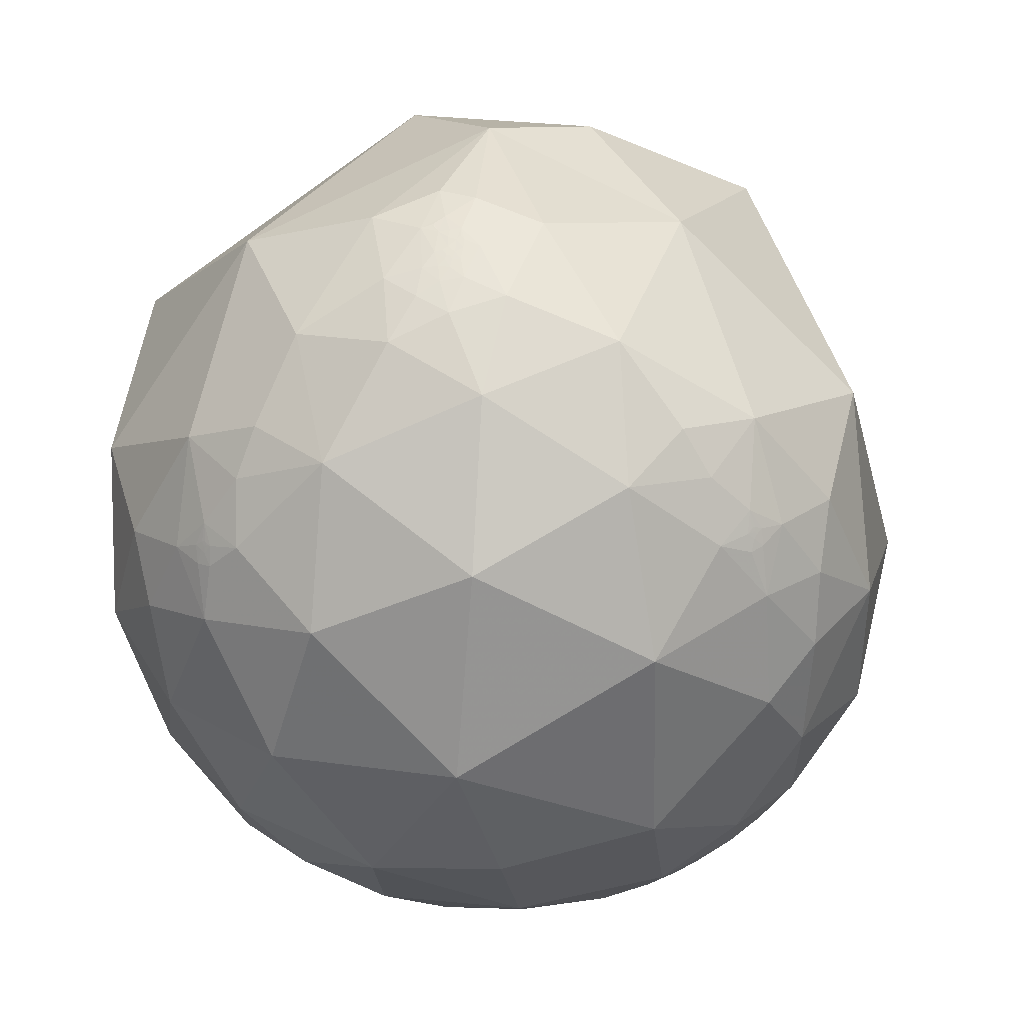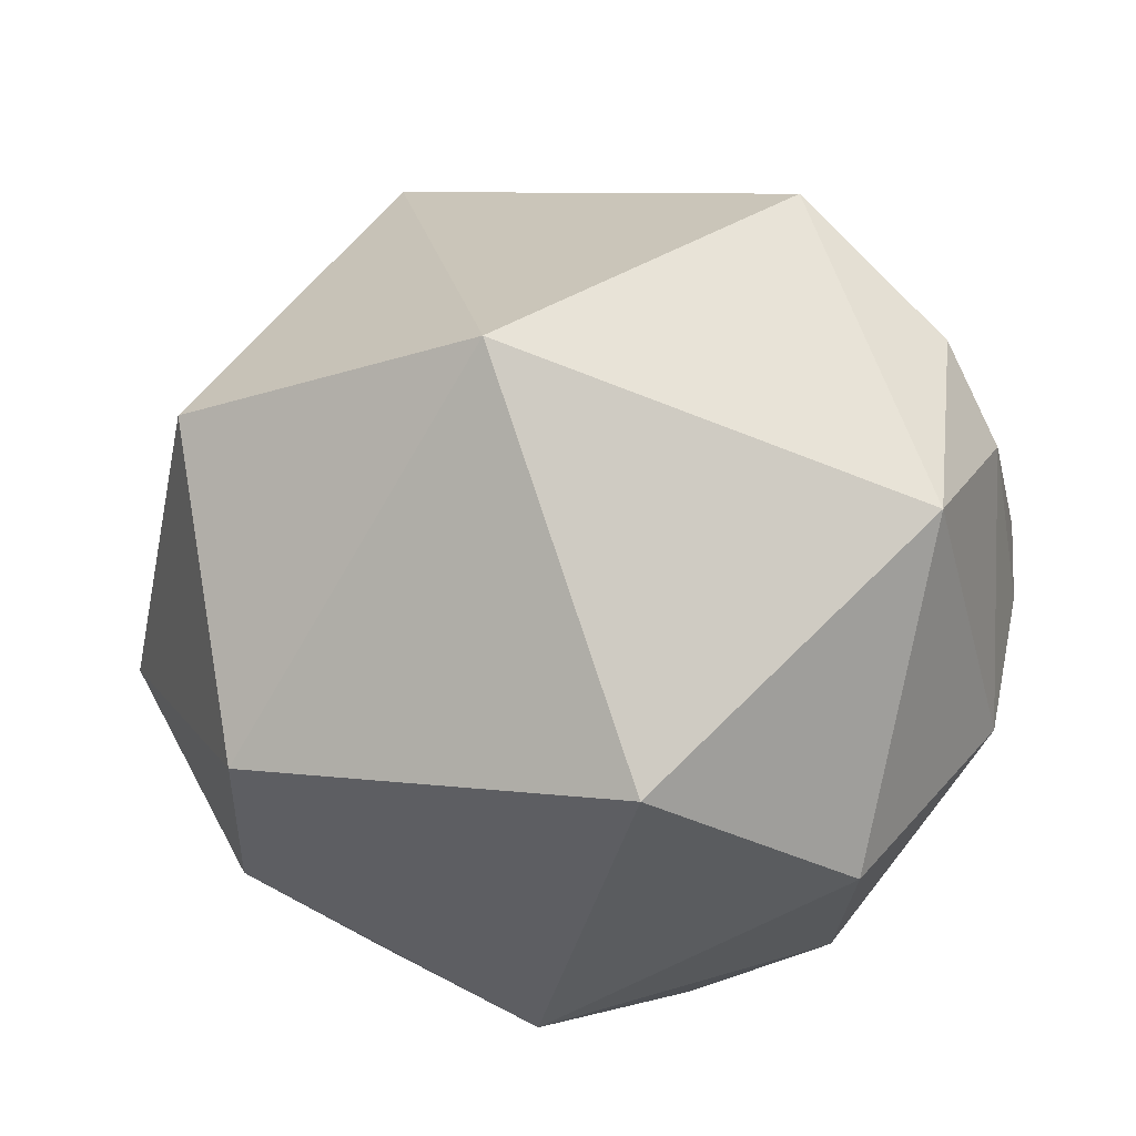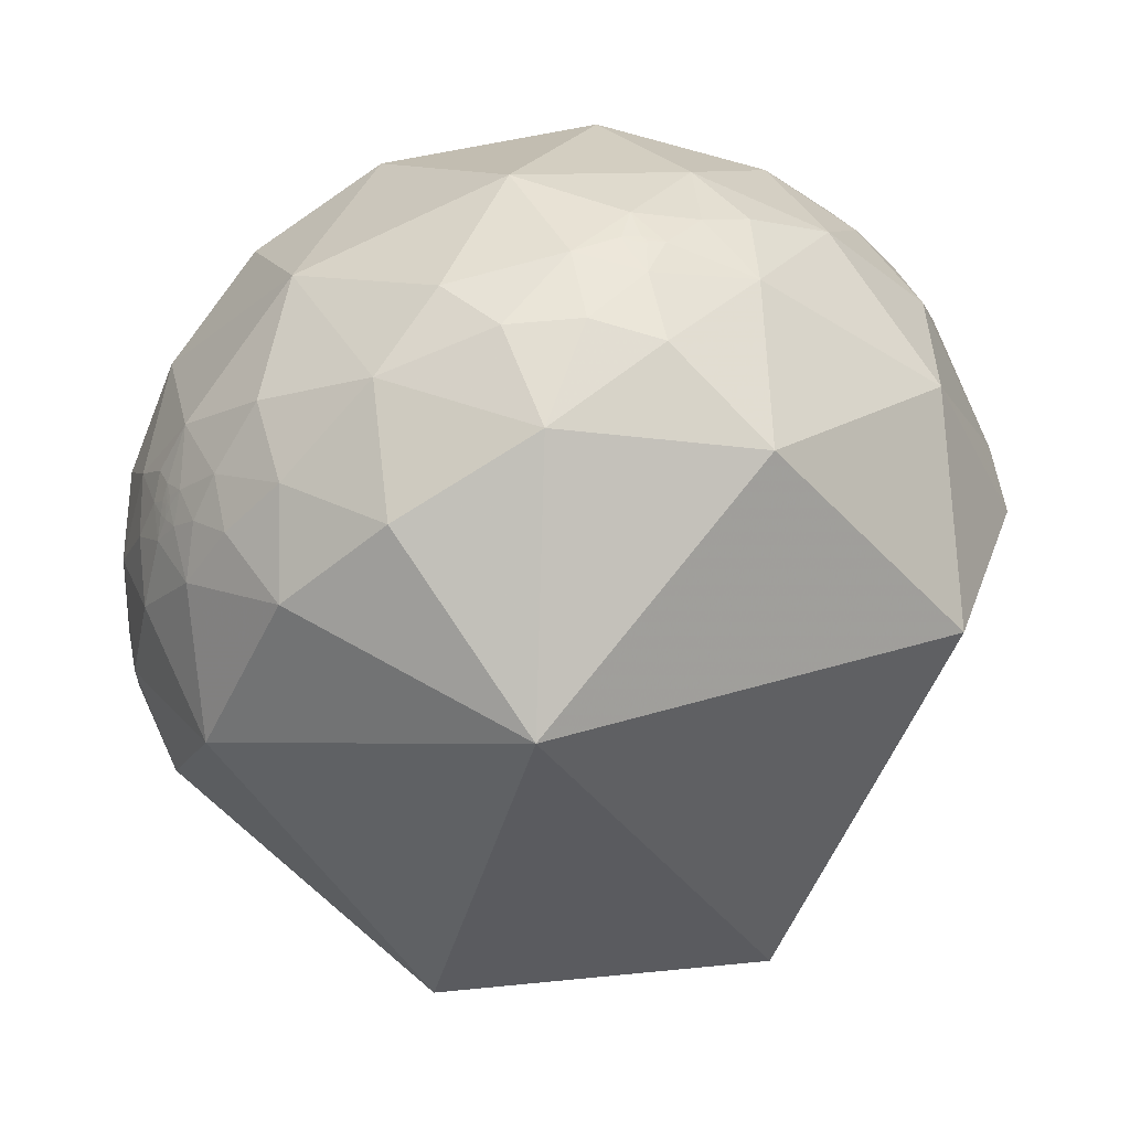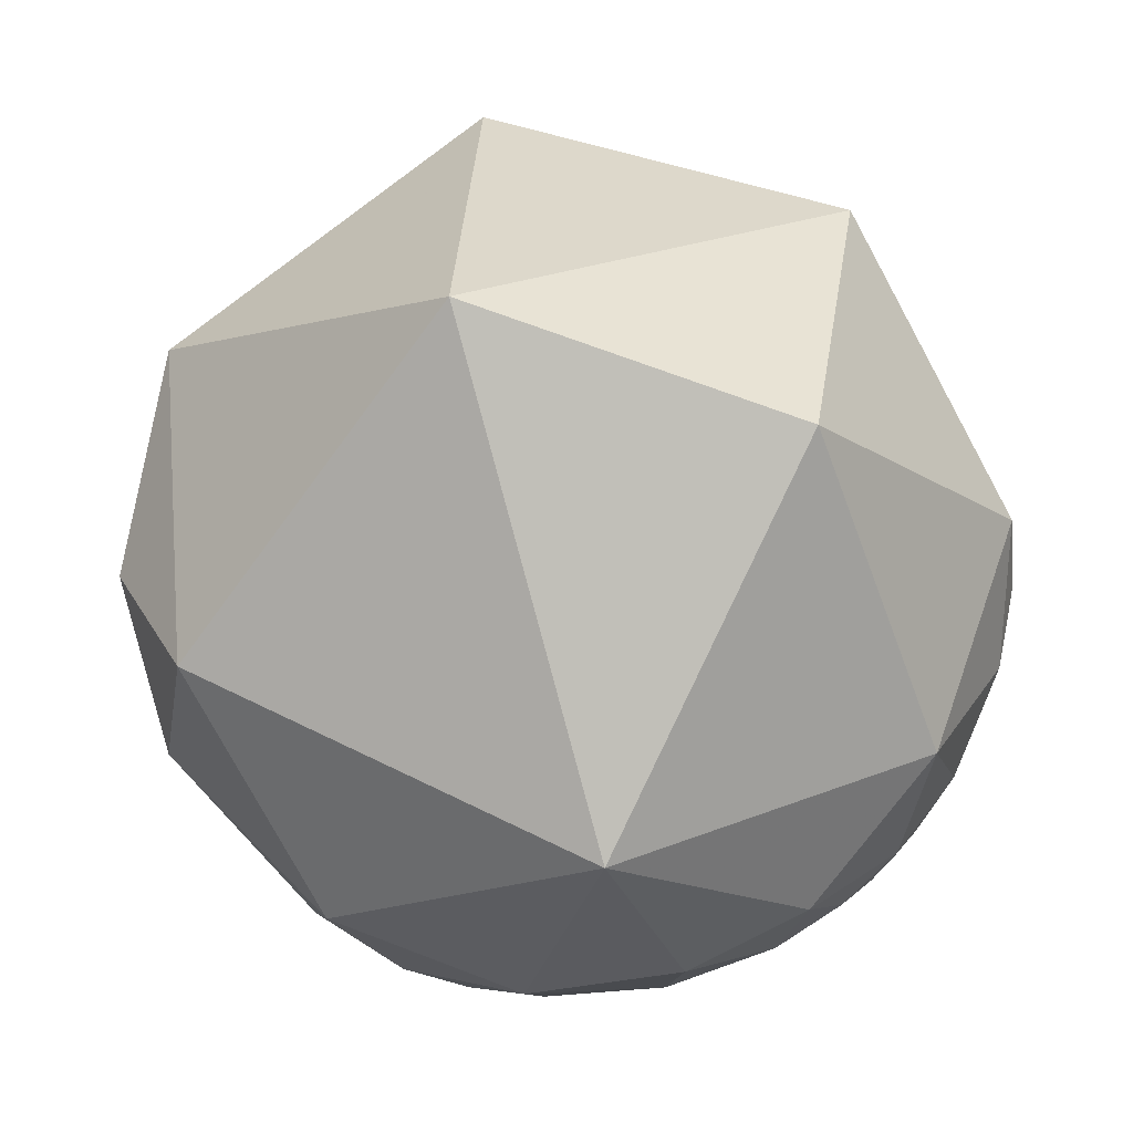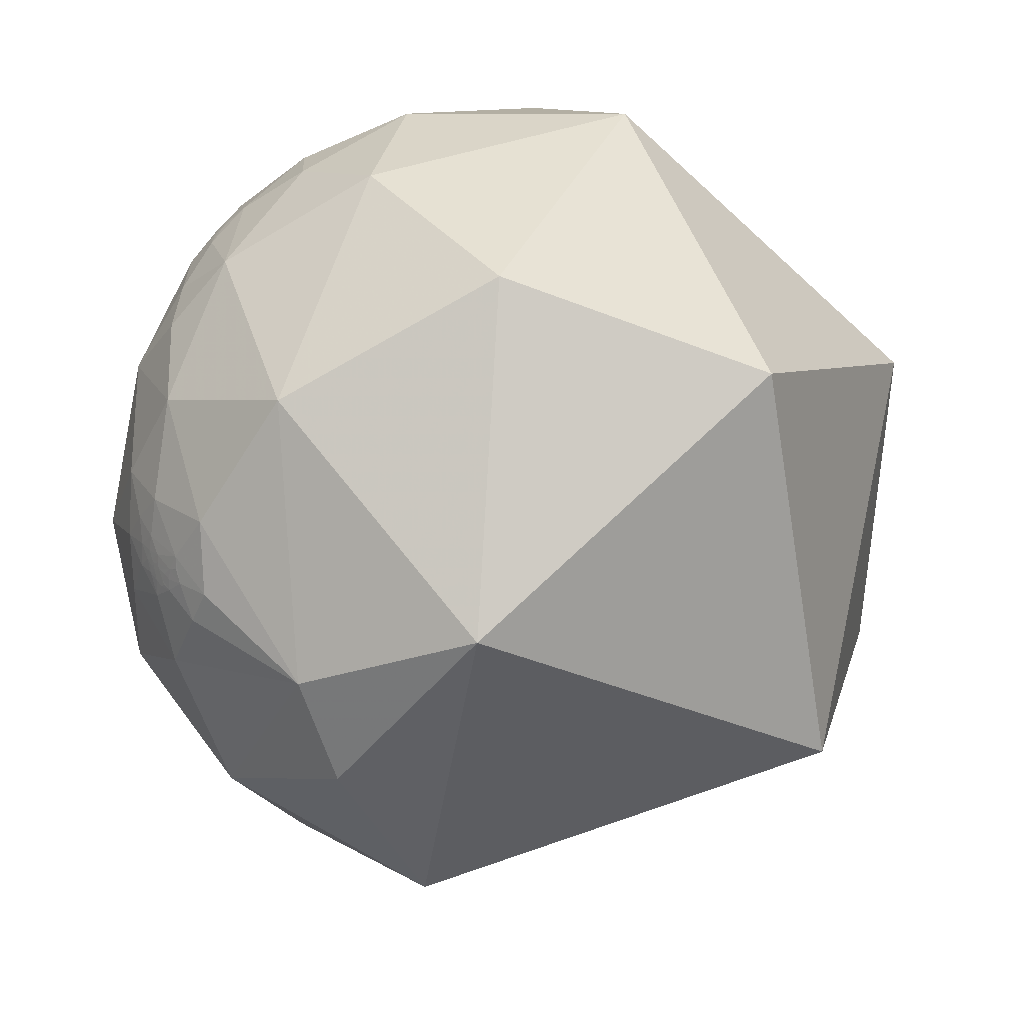
<metadata>
{"format":"obj","ext":"obj","renderer":"f3d","projection":"perspective","resolution":1024,"background":"white","views":[{"elev":-43.7,"azim":86.6,"up":"+Y"},{"elev":75.0,"azim":-17.6,"up":"+Y"},{"elev":-74.0,"azim":33.9,"up":"+Z"},{"elev":-47.6,"azim":-160.7,"up":"+Z"},{"elev":32.2,"azim":137.7,"up":"+Z"}]}
</metadata>
<code>
v 0.9348 -0.2662 0.2351
v 0.9346 -0.3161 0.1629
v 0.954 -0.2364 0.1846
v 0.9547 -0.1957 0.2243
v 0.8846 -0.3638 0.2917
v 0.7087 -0.5656 0.4216
v 0.6091 -0.7878 0.09123
v 0.8645 -0.4953 0.08571
v 0.9405 -0.01662 0.3394
v 0.8224 -0.2828 0.4937
v 0.9289 -0.2072 0.307
v 0.9441 0.3199 0.07916
v 0.9809 0.03868 0.1909
v 0.7138 0.653 0.2532
v 0.3528 0.3259 0.8771
v 0.7764 0.07512 0.6257
v -0.2842 -0.7474 0.6005
v -0.02677 -0.6415 0.7667
v 0.0008696 -0.3944 0.9189
v -0.4311 -0.4144 0.8015
v 0.5764 -0.37 0.7286
v 0.4176 -0.7991 0.4325
v 0.05648 -0.8551 0.5153
v 0.1635 -0.9813 0.102
v 0.3069 -0.413 0.8575
v 0.3132 -0.1538 0.9372
v -0.2597 -0.9241 0.2804
v -0.06394 0.752 0.6561
v -0.366 -0.02417 0.9303
v -0.6446 -0.4774 0.5971
v -0.4976 -0.6333 0.5927
v -0.8213 0.4892 0.2935
v -0.8934 -0.2528 0.3715
v -0.4534 -0.773 0.4438
v -0.7779 -0.6277 0.02901
v -0.6616 -0.7438 -0.09521
v -0.4492 -0.8904 -0.07342
v -0.6528 -0.7513 0.09671
v -0.5594 -0.7906 0.2489
v -0.7608 -0.5535 0.3387
v -0.8626 -0.4822 0.1531
v -0.7767 -0.6023 0.1846
v -0.8946 -0.4417 -0.06695
v -0.9396 -0.3403 0.03822
v -0.929 -0.3671 -0.04579
v -0.9229 -0.3801 -0.06159
v 0.9828 -0.05177 0.1771
v 0.9698 -0.08042 0.2303
v 0.9767 -0.07158 0.2022
v -0.9442 -0.3231 -0.06456
v -0.7259 -0.6708 0.1521
v -0.9332 -0.355 -0.05642
v -0.9306 -0.3622 -0.05273
v -0.9295 -0.3645 -0.05591
v 0.2007 -0.5447 0.8143
v 0.4931 -0.625 0.6051
v 0.4202 -0.616 0.6664
v 0.3042 -0.671 0.6762
v 0.4349 -0.5665 0.7
v 0.3932 -0.5366 0.7467
v 0.4051 -0.5949 0.6943
v -0.6054 -0.6665 0.4352
v -0.6796 -0.5881 0.4385
v -0.6755 -0.688 0.2653
v -0.6757 -0.6874 0.2663
v -0.6754 -0.6885 0.2642
v -0.6753 -0.6882 0.2651
v -0.6378 -0.7438 0.2001
v 0.4524 -0.5799 0.6775
v 0.4491 -0.5831 0.677
v 0.452 -0.5812 0.6767
v 0.4467 -0.5791 0.682
v 0.4477 -0.5782 0.6821
v 0.4463 -0.5778 0.6834
v -0.677 -0.682 0.2767
v -0.6787 -0.6869 0.2599
v -0.672 -0.6919 0.264
v -0.6729 -0.6905 0.2652
v -0.6733 -0.6905 0.2644
v -0.6733 -0.6901 0.2653
v -0.6741 -0.6896 0.2647
v -0.6728 -0.6899 0.2671
v -0.6651 -0.6959 0.2707
v -0.6511 -0.6937 0.3078
v -0.6995 -0.6487 0.3
v 0.4478 -0.579 0.6813
v 0.4499 -0.5796 0.6795
v 0.4568 -0.5755 0.6783
v 0.45 -0.5768 0.6817
v -0.6935 -0.6702 0.2643
v -0.6738 -0.6979 0.2429
v -0.6691 -0.6965 0.2591
v -0.6899 -0.682 0.2427
v -0.6494 -0.7188 0.2481
v -0.6739 -0.6904 0.2629
v -0.6698 -0.6935 0.2652
v -0.6754 -0.688 0.2655
v -0.6748 -0.6886 0.2655
v -0.6745 -0.6895 0.2639
v 0.453 -0.5804 0.6767
v 0.4539 -0.5793 0.677
v 0.445 -0.5814 0.6811
v 0.4536 -0.5814 0.6754
v 0.4567 -0.5889 0.6668
v 0.4355 -0.591 0.679
v 0.448 -0.5814 0.6792
v -0.6804 -0.7038 0.204
v -0.6824 -0.633 0.3657
v 0.4856 -0.5467 0.6821
v 0.4518 -0.5708 0.6857
v 0.4365 -0.5805 0.6874
v 0.5989 -0.5164 0.6121
v -0.7208 -0.6496 0.2418
v -0.08915 0.9564 -0.2781
v 0.6998 0.4439 -0.5597
v 0.964 -0.2308 0.1318
v 0.9962 -0.07655 -0.04057
v 0.9842 -0.1465 0.09941
v 0.9594 -0.2794 0.0392
v 0.9939 0.003989 0.1103
v 0.9342 0.02452 -0.356
v 0.9045 0.3949 -0.161
v 0.6002 -0.1589 -0.7839
v 0.4255 -0.8484 -0.315
v 0.7395 -0.6305 -0.2358
v 0.7489 -0.411 -0.5198
v 0.5402 -0.4466 -0.7133
v 0.2588 -0.4615 -0.8486
v 0.4322 -0.5711 -0.6978
v 0.01432 -0.7095 -0.7046
v 0.2834 -0.6549 -0.7006
v 0.2125 -0.774 -0.5965
v -0.08868 0.02394 -0.9958
v -0.06288 -0.9315 -0.3582
v -0.1618 -0.9867 -0.01328
v -0.7335 -0.2558 -0.6297
v -0.7141 0.5384 -0.4475
v -0.09992 -0.477 -0.8732
v -0.389 -0.4488 -0.8045
v -0.232 -0.7832 -0.5769
v -0.2612 -0.6397 -0.7229
v -0.4206 -0.8053 -0.4178
v -0.7596 -0.6105 -0.2243
v -0.5906 -0.7524 -0.2917
v -0.57 -0.5553 -0.6056
v -0.7186 -0.5346 -0.4449
v -0.4253 -0.6087 -0.6698
v -0.8723 -0.4005 -0.2805
v -0.9266 -0.3682 -0.07606
v -0.9843 -0.127 -0.1227
v -0.9339 -0.3355 -0.1236
v 0.9857 -0.09242 0.1406
v -0.9315 -0.3582 -0.06294
v -0.3911 -0.7085 -0.5874
v 0.7921 -0.4981 -0.3527
v 0.9106 -0.3567 -0.2087
v 0.4665 -0.6803 -0.5653
v 0.5626 -0.6187 -0.5483
v 0.5635 -0.641 -0.5211
v -0.5374 -0.6945 -0.4784
v -0.5373 -0.6947 -0.4782
v -0.5378 -0.6949 -0.4773
v -0.537 -0.694 -0.4796
v 0.5984 -0.6093 -0.5203
v 0.5985 -0.61 -0.5194
v 0.5976 -0.6106 -0.5197
v 0.595 -0.6122 -0.5208
v 0.5969 -0.6087 -0.5226
v 0.5954 -0.6065 -0.5269
v 0.5961 -0.6071 -0.5255
v 0.5951 -0.6079 -0.5257
v -0.5327 -0.6896 -0.4907
v -0.5437 -0.6922 -0.4746
v -0.5355 -0.6973 -0.4766
v -0.5347 -0.6975 -0.4771
v -0.5344 -0.6988 -0.4755
v -0.5361 -0.6963 -0.4772
v -0.535 -0.697 -0.4775
v -0.5415 -0.6552 -0.5268
v -0.4899 -0.709 -0.5072
v -0.5235 -0.7048 -0.4788
v -0.5338 -0.7034 -0.4693
v -0.537 -0.6969 -0.4753
v 0.5959 -0.6079 -0.5248
v 0.5981 -0.606 -0.5244
v 0.6029 -0.6055 -0.5195
v -0.5183 -0.7274 -0.4498
v -0.5574 -0.6726 -0.4867
v -0.5475 -0.7024 -0.4549
v -0.5654 -0.683 -0.4624
v -0.5314 -0.701 -0.4757
v -0.5371 -0.6946 -0.4787
v -0.5365 -0.6952 -0.4783
v -0.537 -0.696 -0.4766
v 0.5995 -0.6089 -0.5194
v 0.5931 -0.61 -0.5255
v 0.5882 -0.6081 -0.5331
v 0.5984 -0.611 -0.5182
v 0.5972 -0.619 -0.5101
v 0.5834 -0.6183 -0.5267
v 0.5747 -0.5635 -0.5934
v 0.6017 -0.6002 -0.5269
v 0.595 -0.6103 -0.523
v -0.5286 -0.7509 -0.3959
v -0.5746 -0.7043 -0.4168
v -0.6013 -0.641 -0.477
v -0.4864 -0.651 -0.5828
v 0.6325 -0.5802 -0.5132
v 0.6011 -0.6619 -0.4479
v 0.5925 -0.5946 -0.5436
v 0.7121 -0.5629 -0.4196
v -0.6557 -0.6553 -0.375
v 0.9734 -0.1812 0.1402
v 0.9794 -0.1498 0.1354
v 0.9767 -0.09739 0.1911
v 0.9814 -0.09567 0.1662
v 0.975 -0.1612 0.153
v 0.9805 -0.1259 0.1511
v 0.9787 -0.1165 0.1693
v 0.9751 -0.144 0.1686
v 0.9623 -0.1958 0.189
v 0.9677 -0.1557 0.1982
v 0.9717 -0.1526 0.1805
v 0.9657 -0.202 0.1633
v 0.9707 -0.18 0.1592
v 0.9683 -0.1781 0.1749
v 0.9716 -0.1693 0.1651
v 0.9708 -0.1674 0.1715
v 0.9764 -0.0803 0.2004
v 0.9754 -0.0747 0.2073
v 0.9832 -0.115 0.1418
v 0.9828 -0.1274 0.1336
v 0.6888 -0.4412 0.5753
v -0.5335 -0.6971 -0.479
f 1 2 3
f 4 1 3
f 8 5 6
f 9 10 11
f 12 9 13
f 11 5 1
f 10 6 5
f 14 15 16
f 20 17 18
f 16 21 10
f 22 23 24
f 25 21 26
f 26 19 25
f 18 17 23
f 23 17 27
f 28 29 15
f 31 17 20
f 29 20 19
f 29 28 32
f 31 34 17
f 27 17 34
f 38 35 36
f 27 34 39
f 39 38 37
f 33 40 30
f 33 41 40
f 41 42 40
f 45 46 43
f 43 35 41
f 41 44 43
f 47 48 49
f 4 48 11
f 44 50 45
f 42 41 35
f 45 50 52
f 45 52 53
f 45 54 46
f 55 19 18
f 56 57 58
f 59 60 61
f 62 30 63
f 62 39 34
f 66 67 64
f 2 1 5
f 39 68 38
f 69 70 71
f 72 73 74
f 76 66 65
f 77 78 79
f 80 79 78
f 80 81 79
f 80 78 82
f 75 83 84
f 89 86 87
f 75 90 76
f 91 92 76
f 76 93 91
f 94 83 92
f 92 91 94
f 92 95 76
f 83 96 92
f 65 97 98
f 96 83 82
f 67 66 98
f 98 97 67
f 95 66 76
f 98 66 81
f 65 98 82
f 95 99 66
f 99 95 81
f 69 100 101
f 72 102 86
f 103 104 88
f 102 105 70
f 58 60 55
f 101 103 88
f 74 102 72
f 106 70 87
f 94 91 107
f 93 107 91
f 108 85 84
f 84 94 39
f 109 88 104
f 104 56 109
f 104 57 56
f 61 57 105
f 59 110 109
f 59 61 111
f 104 70 105
f 22 6 56
f 58 23 22
f 21 25 60
f 108 63 40
f 112 21 109
f 112 56 6
f 107 38 68
f 40 42 113
f 14 115 114
f 62 63 108
f 89 74 73
f 100 103 101
f 78 77 82
f 2 116 3
f 117 118 119
f 13 47 120
f 12 117 121
f 12 13 120
f 122 12 121
f 121 115 122
f 121 123 115
f 124 125 7
f 123 126 127
f 127 128 123
f 127 129 128
f 115 14 122
f 130 131 132
f 115 133 114
f 132 124 134
f 134 24 135
f 133 136 137
f 133 123 128
f 128 138 133
f 133 138 139
f 130 140 141
f 141 139 138
f 114 137 32
f 134 135 37
f 144 37 36
f 37 144 142
f 142 140 134
f 136 133 139
f 145 146 136
f 139 147 145
f 143 148 146
f 151 149 50
f 143 35 43
f 43 148 143
f 152 120 47
f 50 149 153
f 149 43 46
f 154 141 140
f 54 53 52
f 131 128 129
f 155 156 125
f 157 158 159
f 147 139 141
f 162 163 160
f 164 165 166
f 164 167 168
f 169 170 171
f 173 172 163
f 174 175 176
f 174 177 178
f 172 179 180
f 176 182 183
f 168 184 185
f 180 187 181
f 172 188 179
f 173 182 189
f 173 190 188
f 182 181 187
f 173 183 182
f 182 191 181
f 161 160 192
f 193 162 161
f 161 192 193
f 177 162 193
f 174 183 177
f 176 183 174
f 194 162 177
f 195 165 164
f 169 196 197
f 198 199 167
f 184 171 170
f 186 199 198
f 184 170 185
f 196 200 197
f 198 167 166
f 129 201 157
f 186 164 168
f 185 169 202
f 185 202 186
f 203 196 168
f 187 204 205
f 205 189 187
f 190 206 188
f 180 179 207
f 180 154 142
f 142 187 180
f 208 186 202
f 208 209 199
f 199 159 200
f 197 158 210
f 200 167 199
f 124 132 157
f 131 157 132
f 201 127 126
f 207 179 145
f 211 155 125
f 125 209 211
f 204 144 205
f 212 205 144
f 145 179 206
f 118 214 213
f 170 169 185
f 165 198 166
f 195 198 165
f 160 163 192
f 47 215 216
f 220 217 218
f 4 221 222
f 152 47 216
f 48 222 215
f 220 219 215
f 224 213 225
f 222 226 223
f 213 214 217
f 220 228 227
f 214 218 217
f 225 217 227
f 227 228 226
f 230 229 49
f 152 231 232
f 232 231 218
f 214 118 232
f 218 231 152
f 215 229 230
f 215 230 48
f 4 11 1
f 48 9 11
f 9 48 13
f 9 16 10
f 9 12 16
f 11 10 5
f 12 14 16
f 14 12 122
f 26 16 15
f 16 26 21
f 22 7 6
f 7 22 24
f 55 25 19
f 14 28 15
f 24 27 135
f 26 29 19
f 29 26 15
f 20 29 30
f 27 37 135
f 37 27 39
f 29 33 30
f 30 40 63
f 32 150 33
f 44 41 33
f 44 33 150
f 47 13 48
f 44 150 50
f 54 45 53
f 10 233 6
f 233 10 21
f 112 109 56
f 61 58 57
f 58 61 60
f 59 109 60
f 31 62 34
f 62 31 30
f 35 38 51
f 100 69 71
f 70 69 87
f 92 77 95
f 77 92 96
f 94 84 83
f 90 75 85
f 93 76 90
f 64 67 97
f 83 75 82
f 75 65 82
f 82 98 81
f 95 79 81
f 95 77 79
f 81 80 82
f 96 82 77
f 66 99 81
f 74 110 111
f 102 74 111
f 104 103 70
f 72 86 73
f 73 86 89
f 105 102 111
f 70 103 71
f 86 102 87
f 69 88 87
f 88 69 101
f 110 89 88
f 74 89 110
f 102 70 106
f 102 106 87
f 68 94 107
f 94 68 39
f 113 93 90
f 93 113 107
f 85 113 90
f 62 84 39
f 84 62 108
f 88 109 110
f 57 104 105
f 61 105 111
f 59 111 110
f 22 56 58
f 58 18 23
f 25 55 60
f 233 112 6
f 112 233 21
f 51 107 113
f 51 113 42
f 107 51 38
f 85 40 113
f 103 100 71
f 65 64 97
f 116 2 119
f 117 120 118
f 156 117 119
f 117 156 121
f 117 12 120
f 8 119 2
f 119 8 156
f 125 156 8
f 7 125 8
f 126 121 156
f 121 126 123
f 124 7 24
f 128 130 138
f 130 128 131
f 134 124 24
f 133 115 123
f 130 141 138
f 130 134 140
f 145 136 139
f 137 136 150
f 137 150 32
f 143 36 35
f 148 136 146
f 43 151 148
f 150 136 148
f 150 148 151
f 152 118 120
f 118 116 119
f 43 149 151
f 149 46 153
f 54 153 46
f 153 54 52
f 155 126 156
f 211 209 208
f 159 209 157
f 157 201 158
f 210 201 208
f 201 210 158
f 212 143 146
f 143 212 144
f 204 142 144
f 167 164 166
f 174 178 175
f 175 178 234
f 176 191 182
f 188 172 173
f 190 173 189
f 189 182 187
f 192 163 193
f 181 234 172
f 181 191 234
f 172 234 163
f 162 183 173
f 234 177 193
f 177 234 178
f 191 176 234
f 193 163 234
f 194 183 162
f 183 194 177
f 169 197 202
f 196 171 184
f 200 196 167
f 184 168 196
f 186 195 164
f 198 195 186
f 196 169 171
f 196 203 167
f 167 203 168
f 187 142 204
f 205 190 189
f 190 205 206
f 179 188 206
f 180 207 154
f 186 208 199
f 159 199 209
f 159 158 200
f 158 197 200
f 202 210 208
f 210 202 197
f 125 124 209
f 124 157 209
f 127 201 129
f 126 211 208
f 211 126 155
f 212 206 205
f 212 146 206
f 146 145 206
f 147 154 207
f 176 175 234
f 224 116 213
f 47 49 215
f 221 3 224
f 4 3 221
f 218 152 216
f 48 4 222
f 3 116 224
f 216 215 219
f 226 221 224
f 218 216 219
f 226 224 225
f 222 221 226
f 215 222 223
f 225 213 217
f 223 226 228
f 220 223 228
f 118 152 232
f 229 215 49
f 6 7 8
f 18 19 20
f 27 24 23
f 20 30 31
f 32 33 29
f 36 37 38
f 43 44 45
f 35 51 42
f 64 65 66
f 5 8 2
f 65 75 76
f 84 85 75
f 87 88 89
f 55 18 58
f 60 109 21
f 40 85 108
f 114 28 14
f 134 130 132
f 137 114 133
f 32 28 114
f 37 142 134
f 36 143 144
f 50 150 151
f 153 52 50
f 140 142 154
f 141 154 147
f 160 161 162
f 163 162 173
f 180 181 172
f 185 186 168
f 157 131 129
f 126 208 201
f 145 147 207
f 213 116 118
f 218 219 220
f 215 223 220
f 227 217 220
f 226 225 227
f 49 48 230
f 218 214 232

</code>
